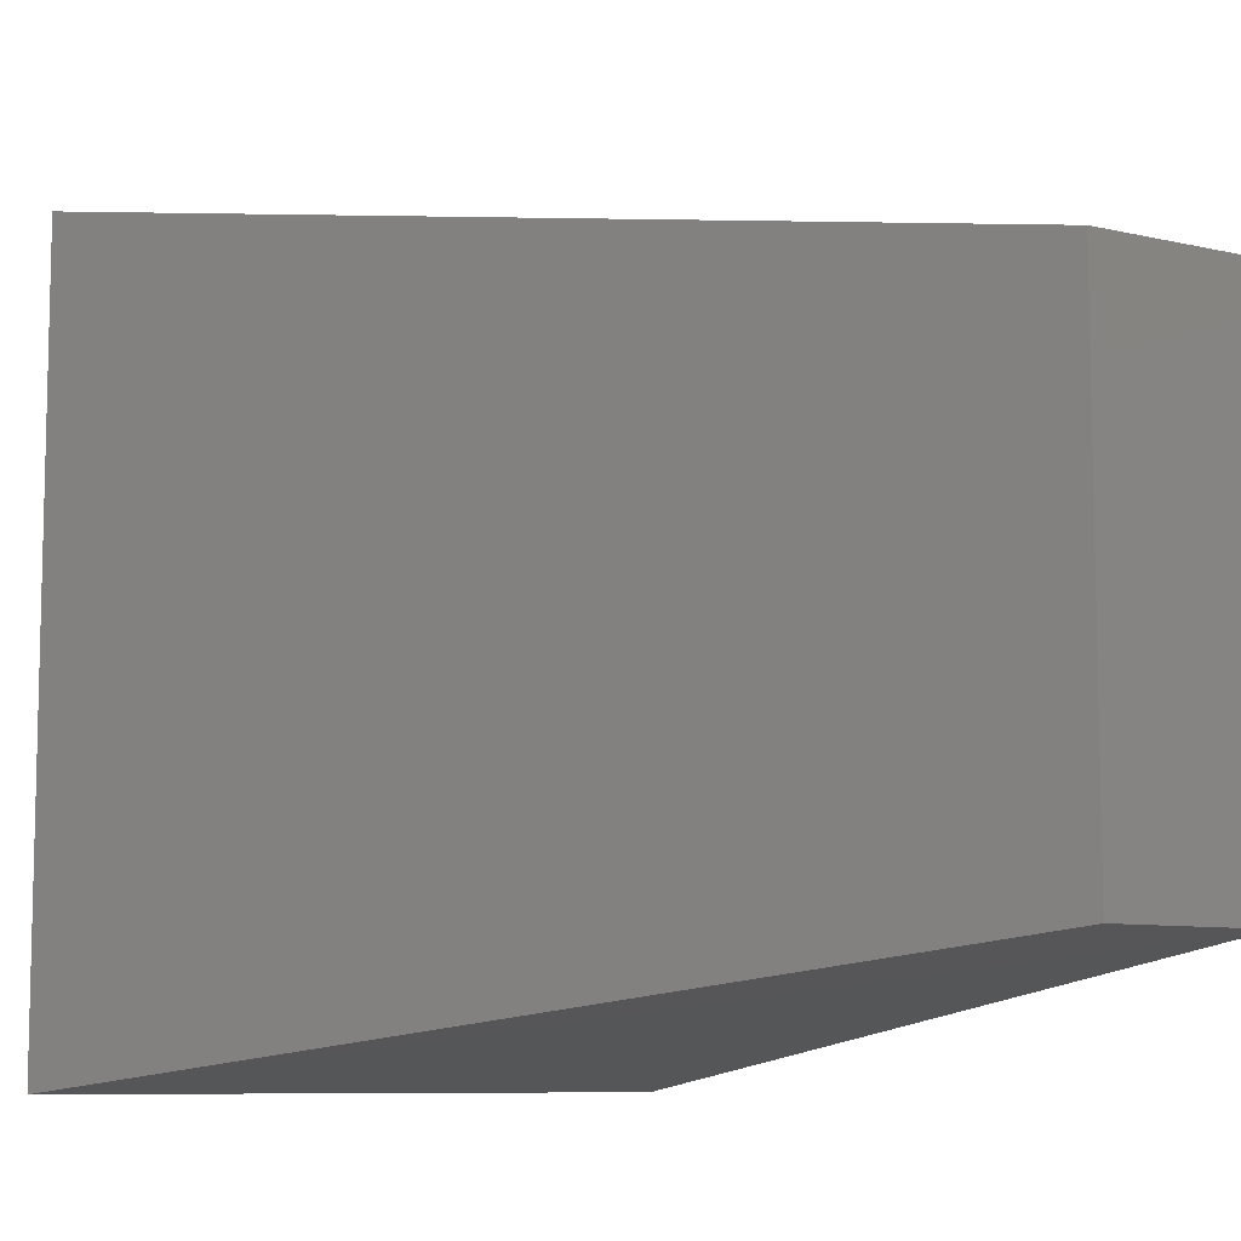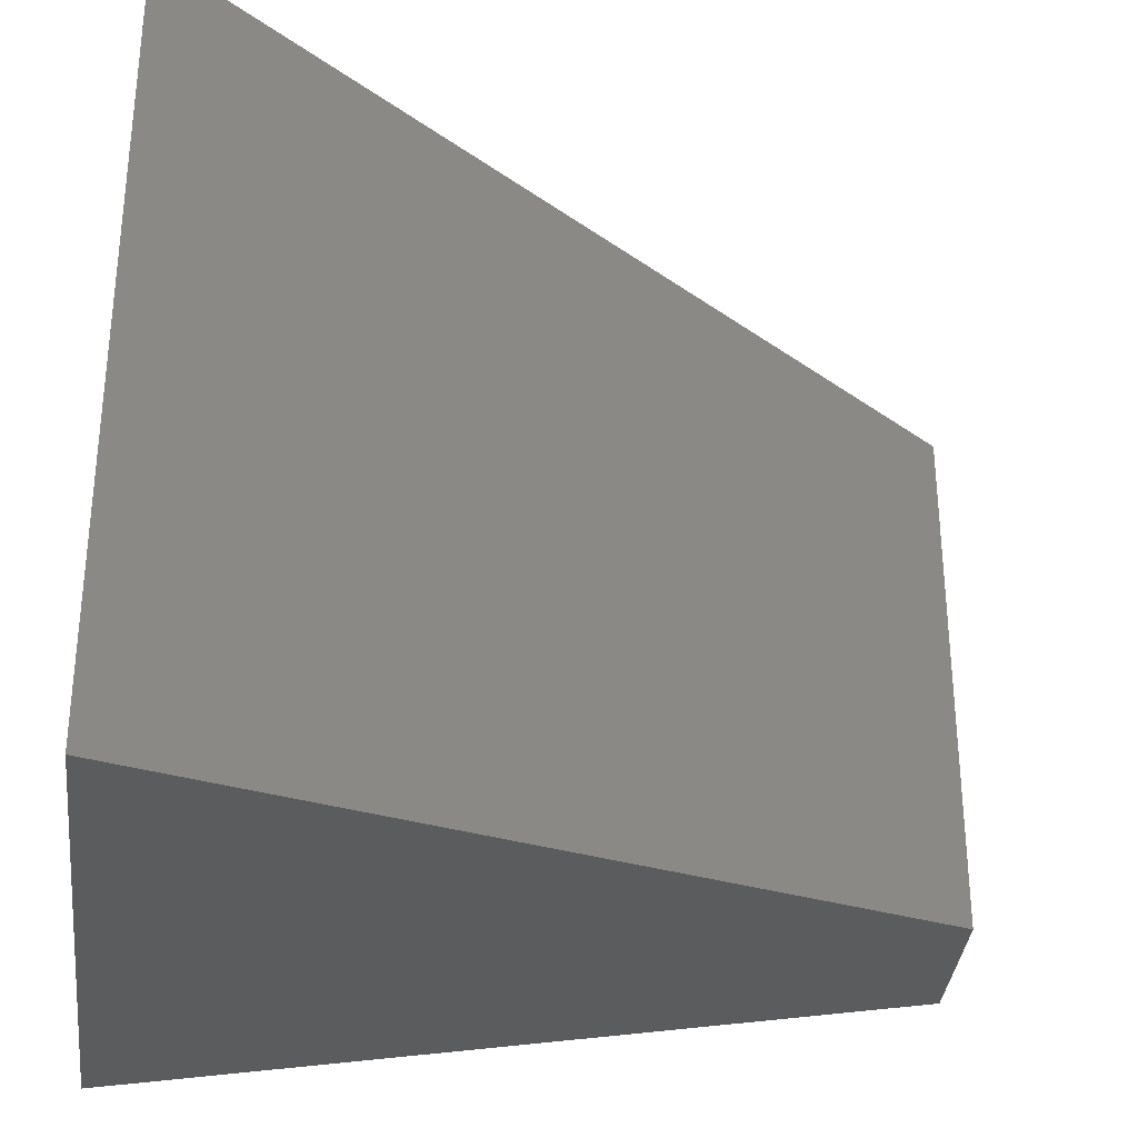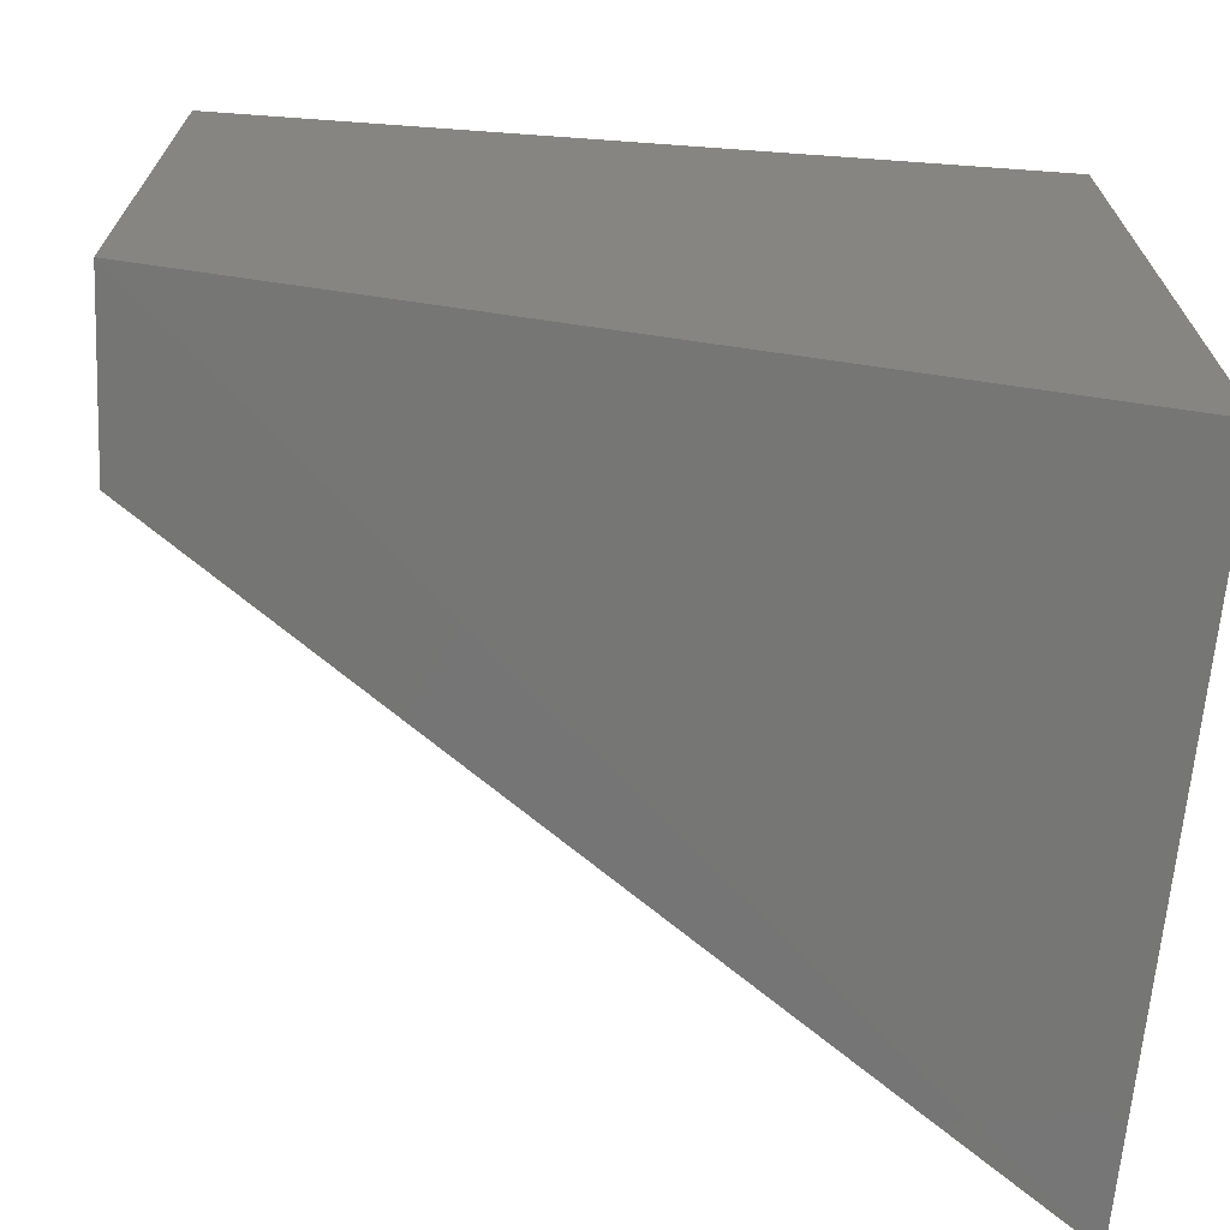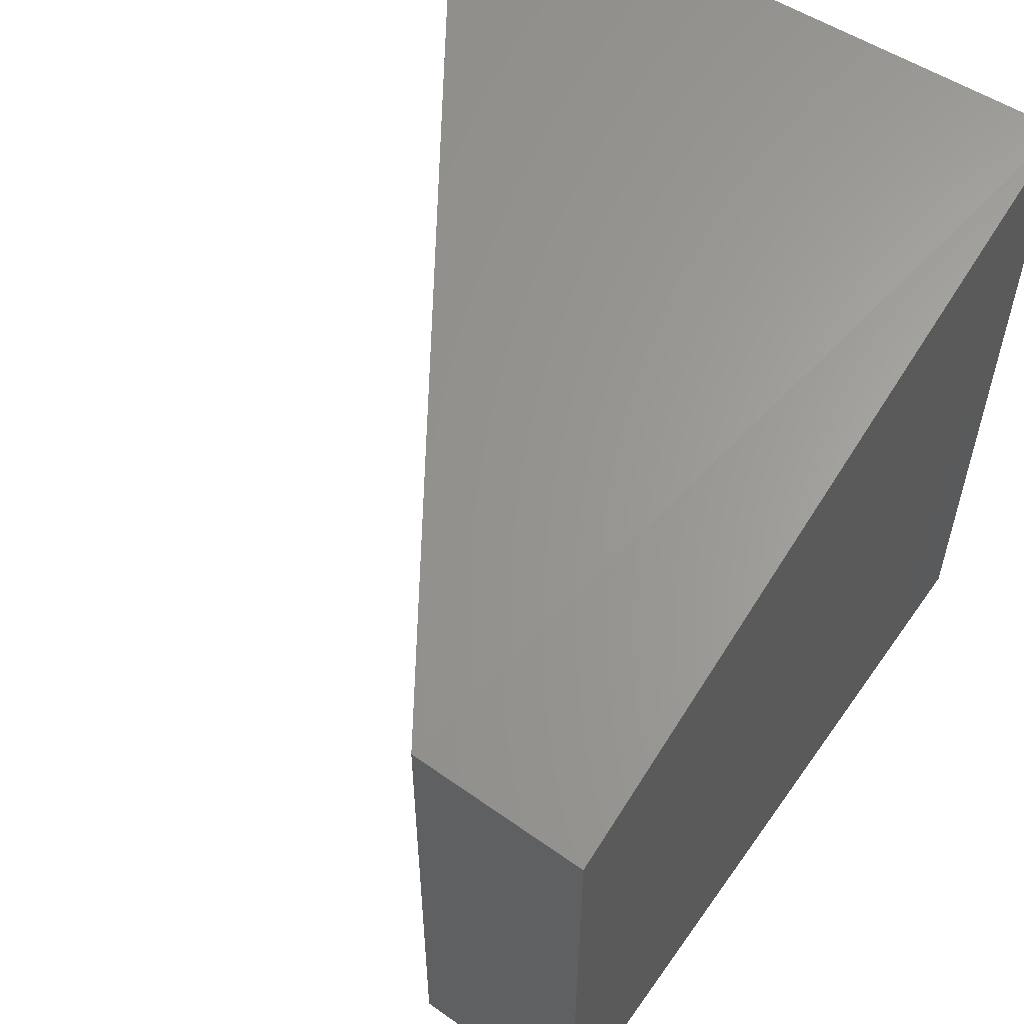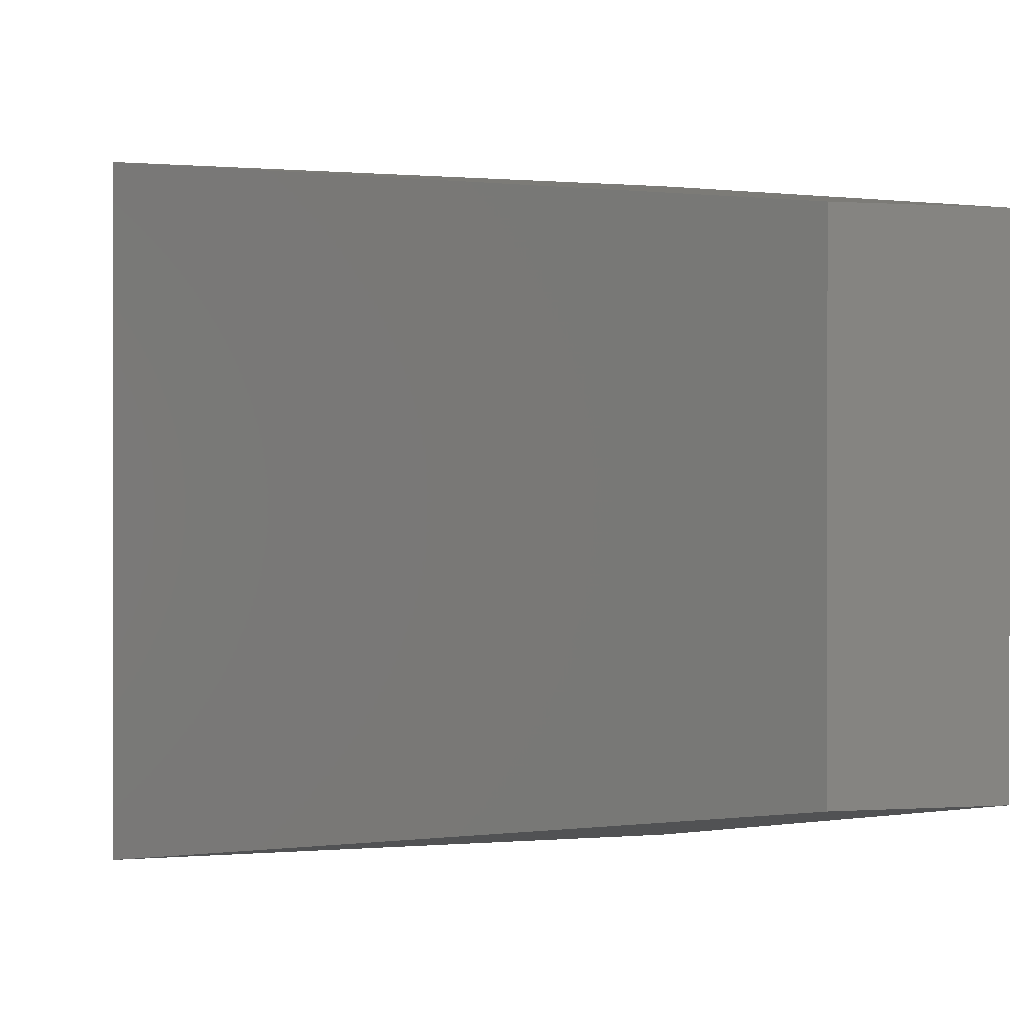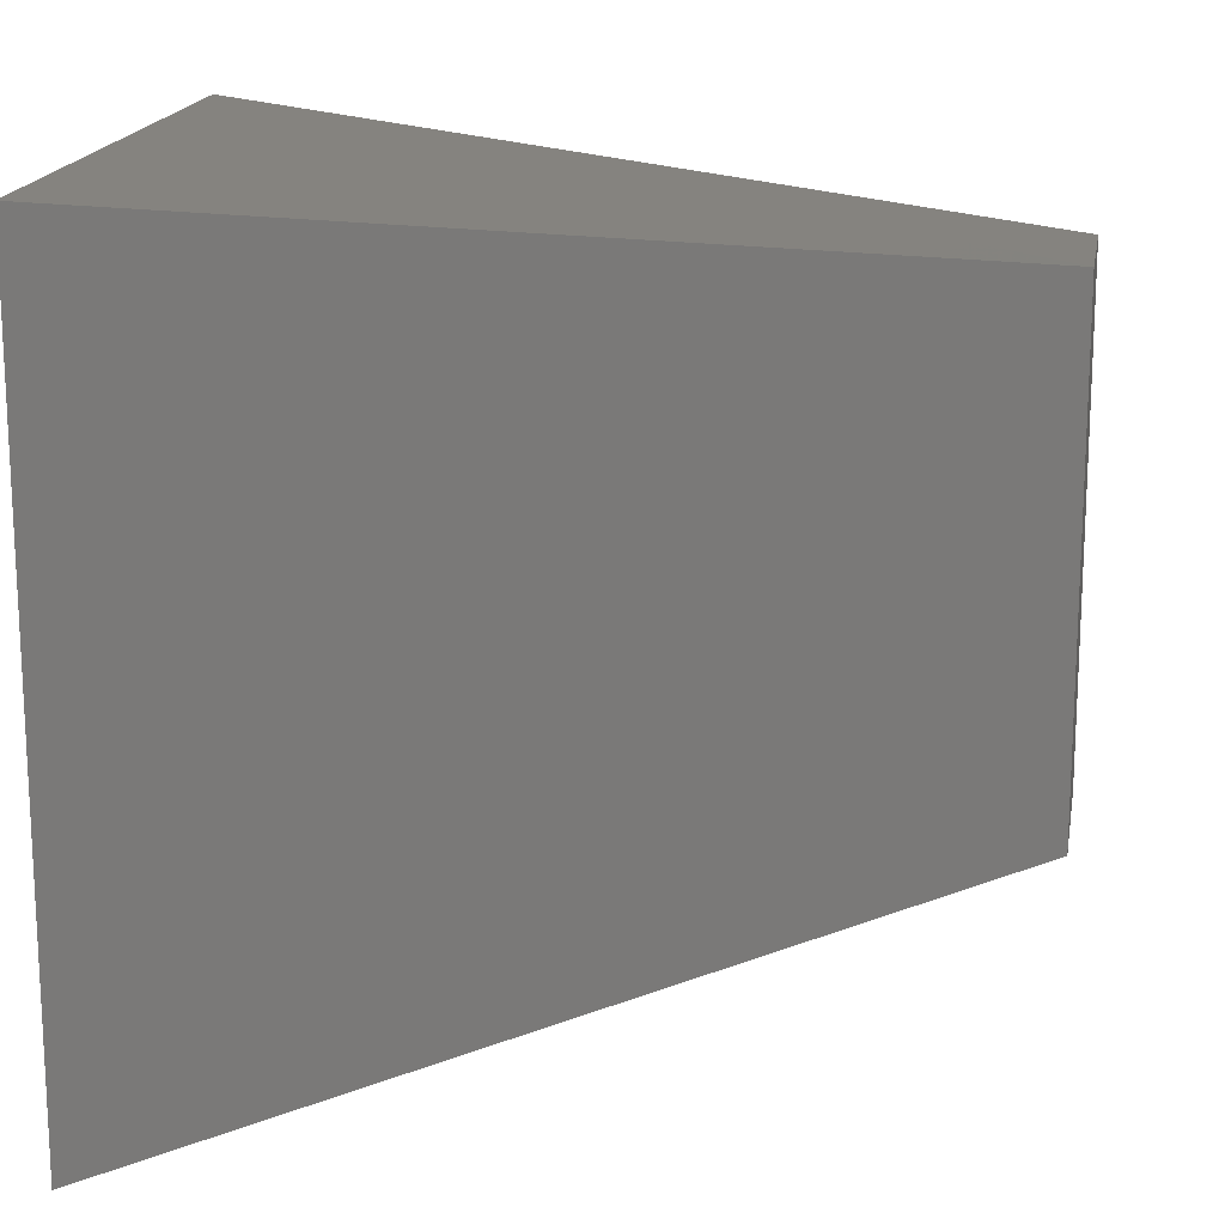
<metadata>
{"format":"stl","ext":"stl","renderer":"f3d","projection":"perspective","resolution":1024,"background":"white","views":[{"elev":-8.5,"azim":54.1,"up":"+Y"},{"elev":-31.5,"azim":-7.5,"up":"+Y"},{"elev":-69.4,"azim":174.2,"up":"+Y"},{"elev":56.8,"azim":122.9,"up":"+Y"},{"elev":0.2,"azim":71.1,"up":"+Y"},{"elev":16.3,"azim":6.2,"up":"+Y"}]}
</metadata>
<code>
# stl→obj: 8 verts, 12 faces
v 61.12 6.782 -4.811
v 61.12 6.782 -4.754
v 61.12 6.715 -4.811
v 61.12 6.715 -4.754
v 61.19 6.726 -4.811
v 61.19 6.772 -4.811
v 61.19 6.726 -4.796
v 61.19 6.772 -4.796
f 1 2 3
f 2 3 4
f 3 5 1
f 5 1 6
f 3 4 5
f 4 5 7
f 6 1 8
f 1 8 2
f 2 8 4
f 8 4 7
f 8 6 7
f 6 7 5

</code>
